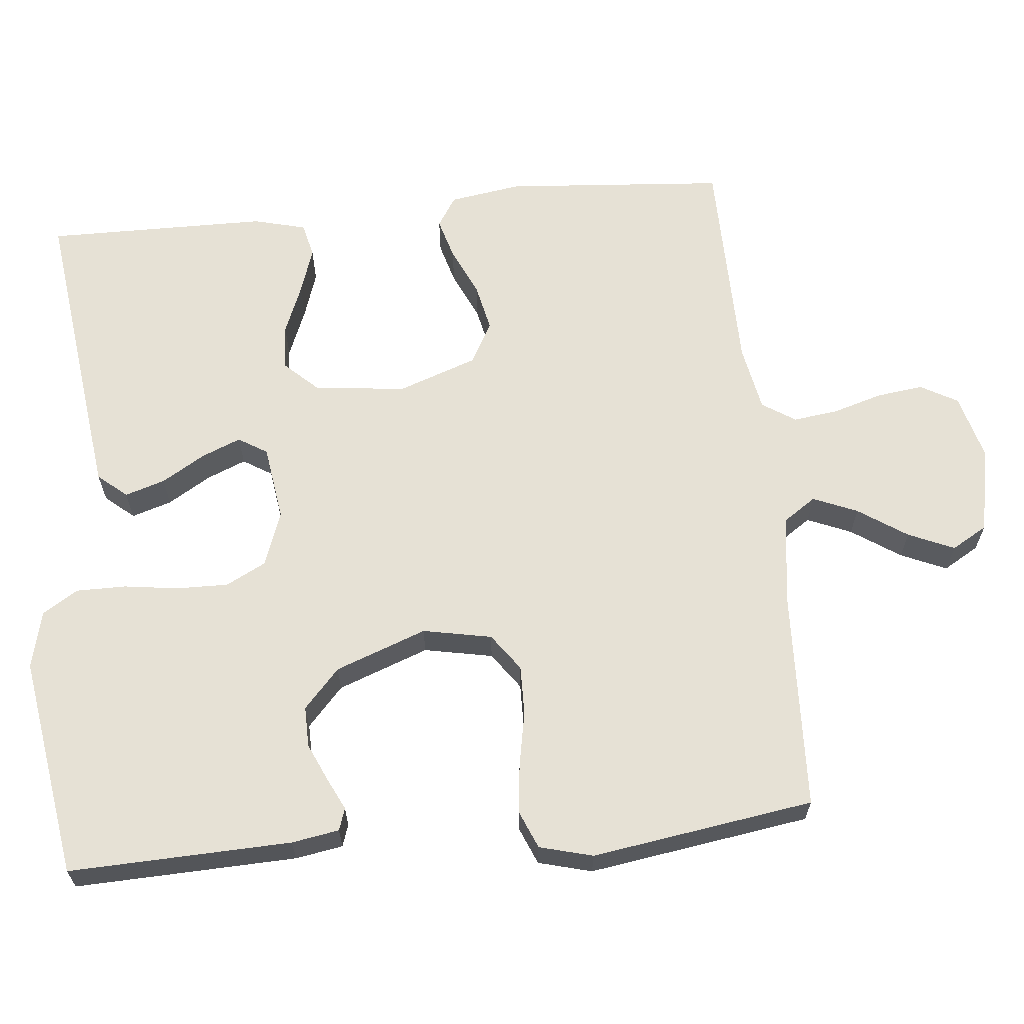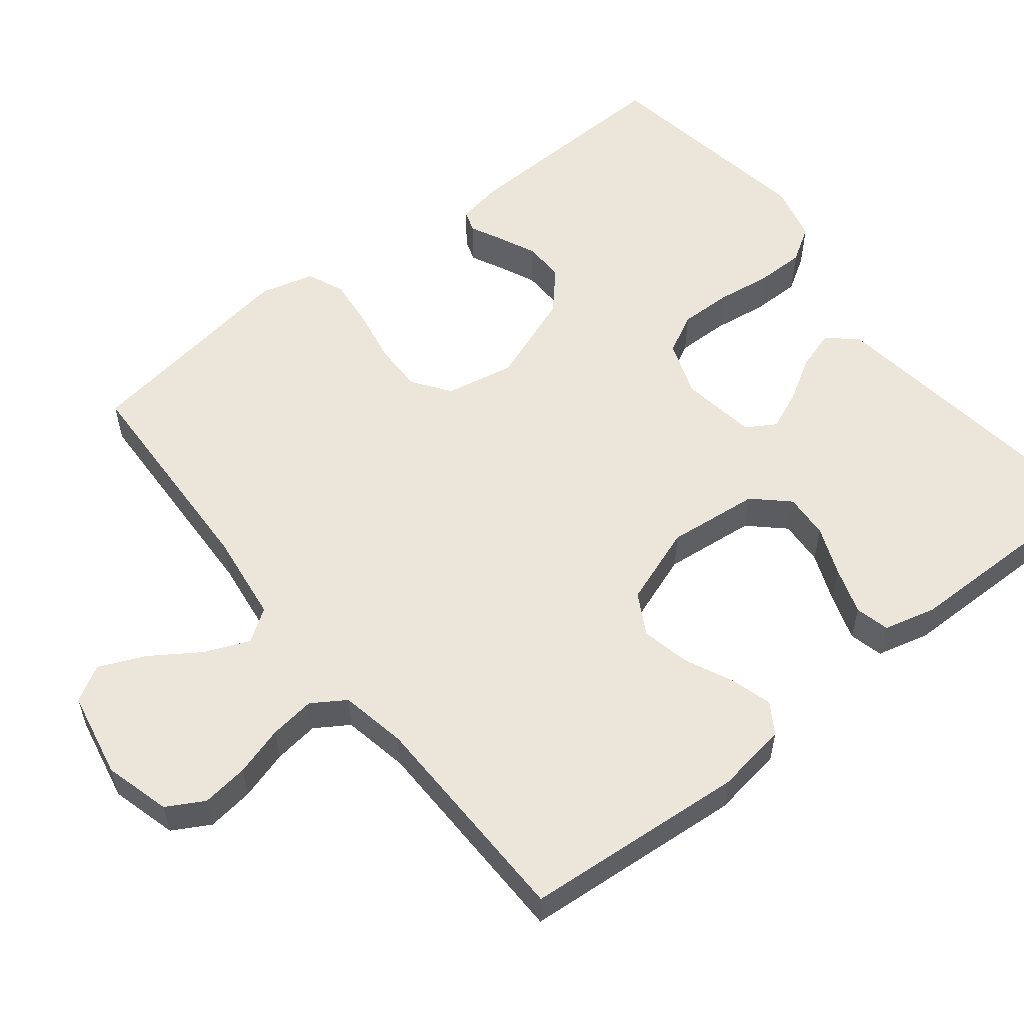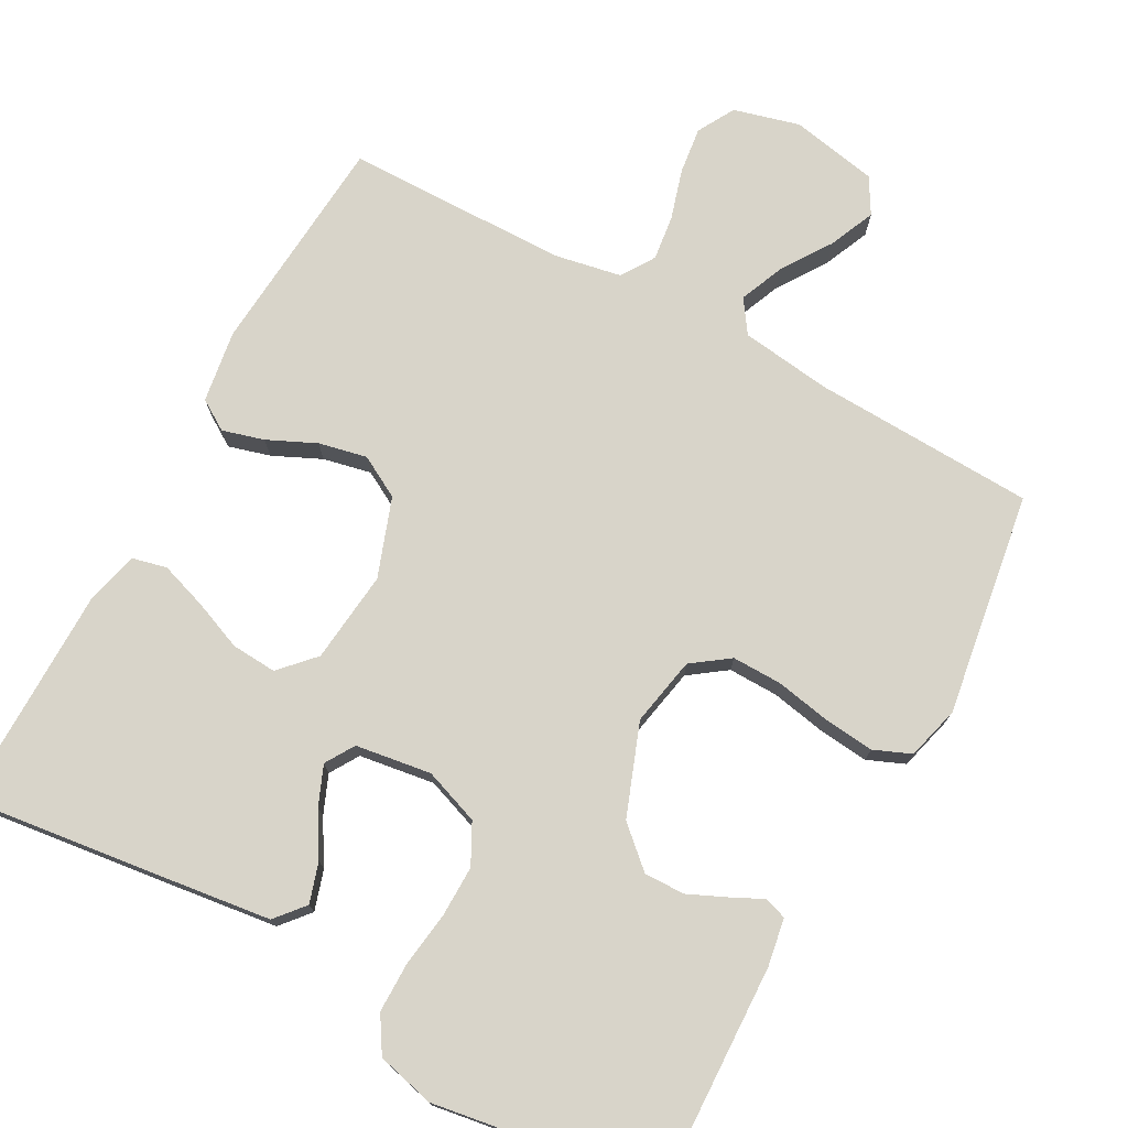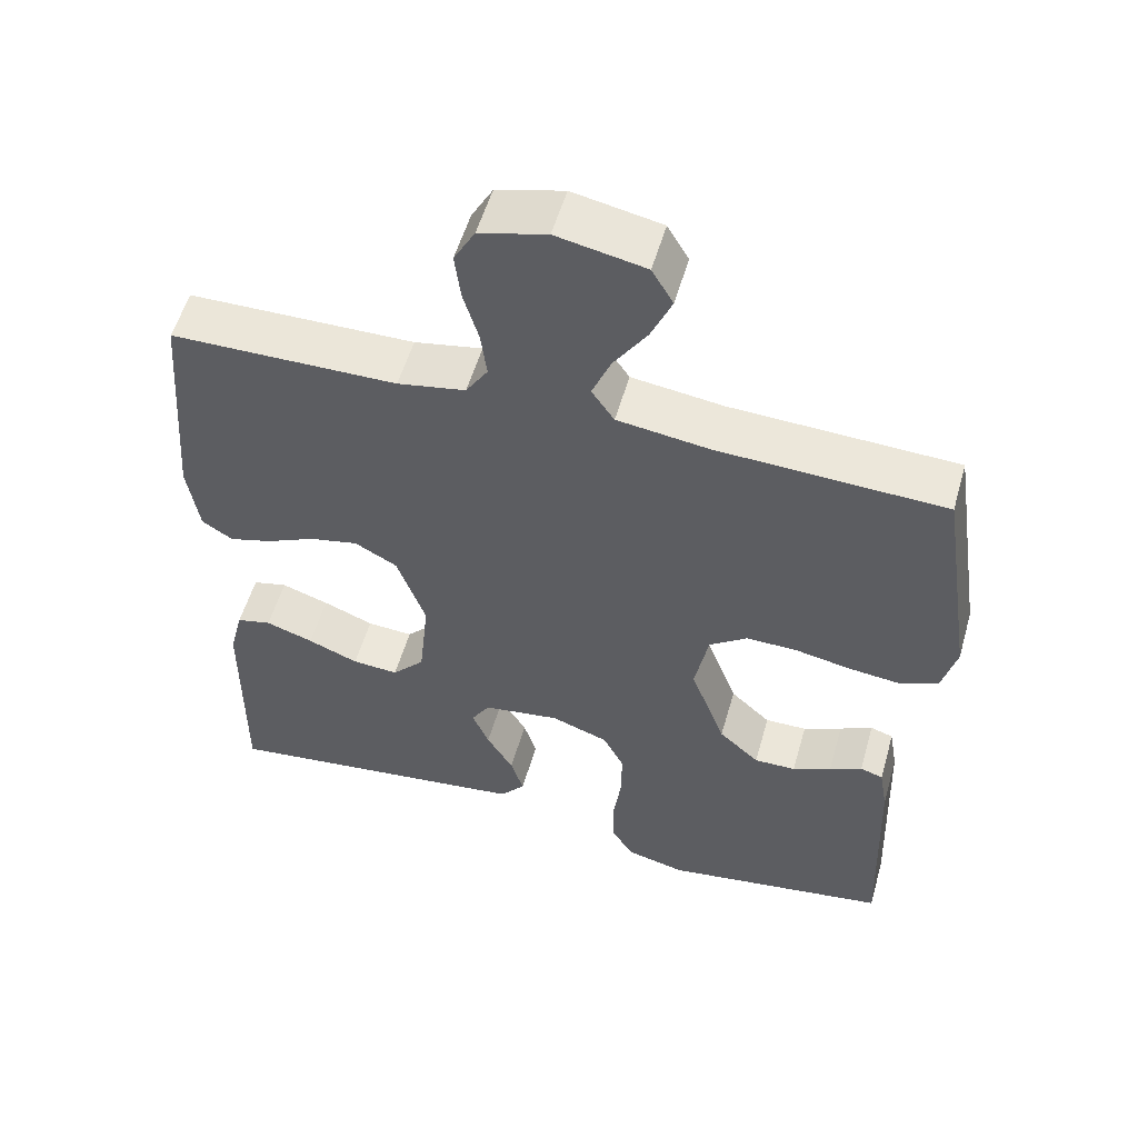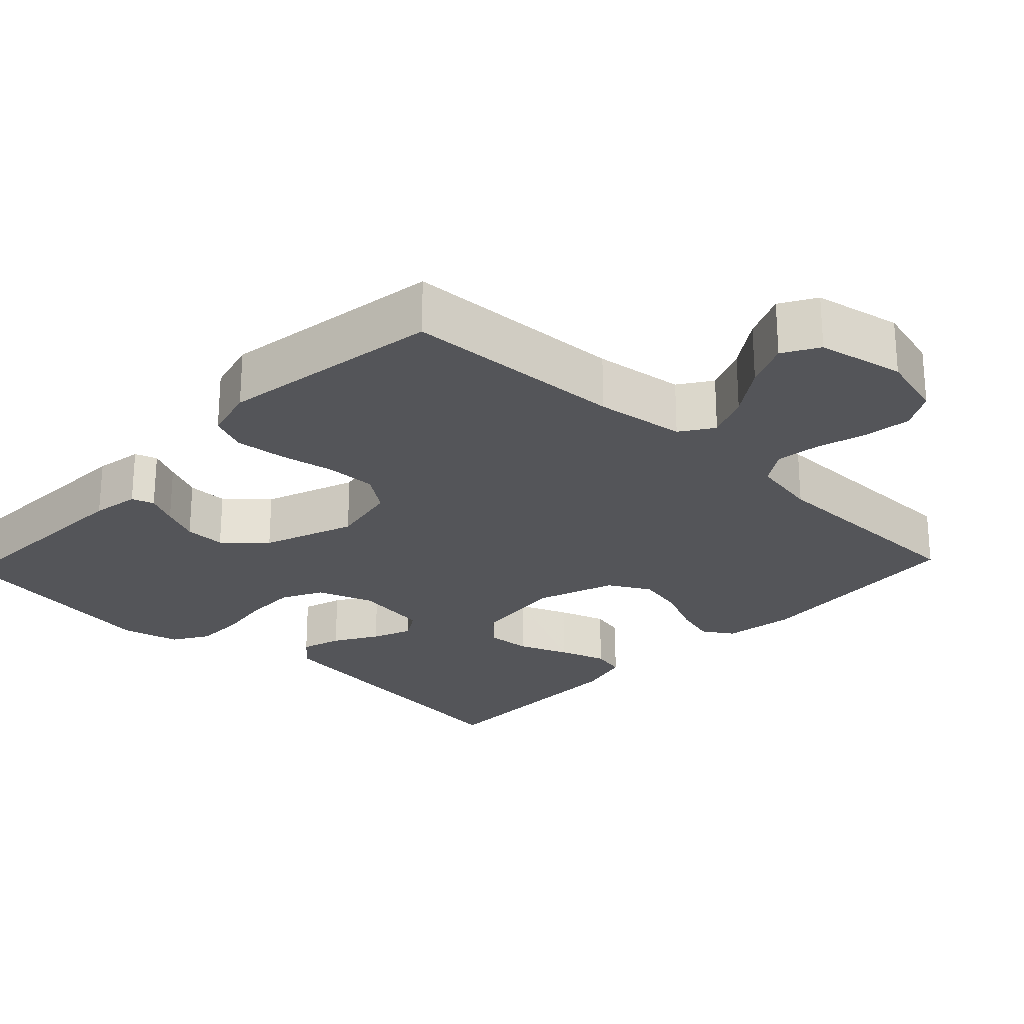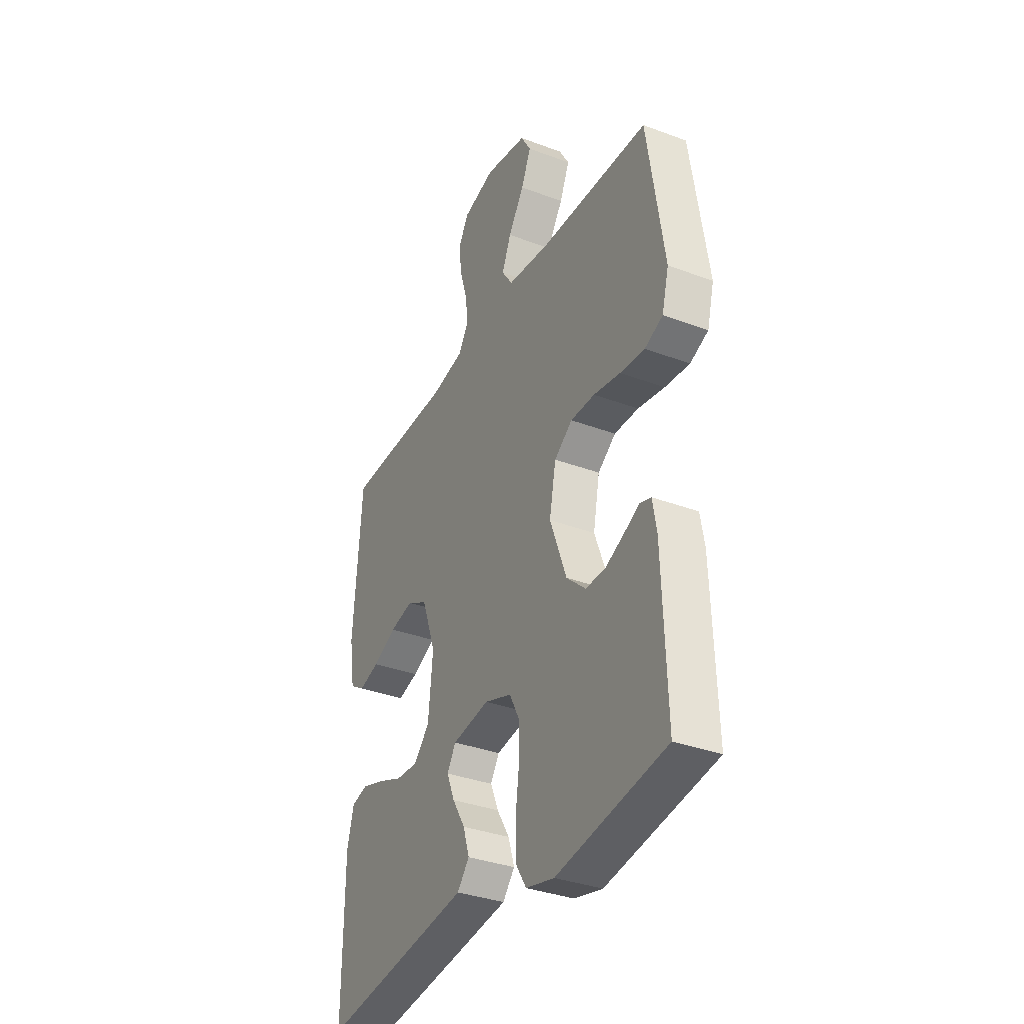
<metadata>
{"format":"obj","ext":"obj","renderer":"f3d","projection":"perspective","resolution":1024,"background":"white","views":[{"elev":64.2,"azim":-95.5,"up":"+Y"},{"elev":56.0,"azim":51.6,"up":"+Y"},{"elev":75.0,"azim":-151.3,"up":"+Y"},{"elev":54.6,"azim":-164.1,"up":"+Z"},{"elev":-24.8,"azim":-43.4,"up":"+Y"},{"elev":-34.8,"azim":-116.6,"up":"+Z"}]}
</metadata>
<code>
v -0.5 0.07 0.5
v -0.2 0.07 0.512
v -0.079 0.07 0.528
v -0.049 0.07 0.572
v -0.074 0.07 0.632
v -0.118 0.07 0.698
v -0.145 0.07 0.76
v -0.117 0.07 0.808
v 0 0.07 0.831
v 0.089 0.07 0.807
v 0.117 0.07 0.757
v 0.109 0.07 0.694
v 0.089 0.07 0.627
v 0.081 0.07 0.566
v 0.11 0.07 0.521
v 0.2 0.07 0.504
v 0.5 0.07 0.5
v 0.523 0.07 0.2
v 0.508 0.07 0.103
v 0.467 0.07 0.077
v 0.411 0.07 0.093
v 0.346 0.07 0.123
v 0.281 0.07 0.137
v 0.225 0.07 0.106
v 0.187 0.07 0
v 0.2 0.07 -0.124
v 0.243 0.07 -0.17
v 0.304 0.07 -0.166
v 0.371 0.07 -0.139
v 0.434 0.07 -0.118
v 0.48 0.07 -0.129
v 0.498 0.07 -0.2
v 0.5 0.07 -0.5
v 0.2 0.07 -0.462
v 0.085 0.07 -0.447
v 0.052 0.07 -0.408
v 0.069 0.07 -0.354
v 0.104 0.07 -0.296
v 0.126 0.07 -0.243
v 0.102 0.07 -0.204
v 0 0.07 -0.189
v -0.075 0.07 -0.216
v -0.103 0.07 -0.27
v -0.102 0.07 -0.34
v -0.092 0.07 -0.413
v -0.092 0.07 -0.48
v -0.122 0.07 -0.528
v -0.2 0.07 -0.547
v -0.5 0.07 -0.5
v -0.489 0.07 -0.2
v -0.478 0.07 -0.136
v -0.448 0.07 -0.126
v -0.405 0.07 -0.147
v -0.354 0.07 -0.17
v -0.299 0.07 -0.171
v -0.246 0.07 -0.123
v -0.2 0.07 0
v -0.218 0.07 0.093
v -0.268 0.07 0.129
v -0.335 0.07 0.128
v -0.409 0.07 0.114
v -0.477 0.07 0.107
v -0.527 0.07 0.128
v -0.546 0.07 0.2
v -0.5 0 0.5
v -0.2 0 0.512
v -0.079 0 0.528
v -0.049 0 0.572
v -0.074 0 0.632
v -0.118 0 0.698
v -0.145 0 0.76
v -0.117 0 0.808
v 0 0 0.831
v 0.089 0 0.807
v 0.117 0 0.757
v 0.109 0 0.694
v 0.089 0 0.627
v 0.081 0 0.566
v 0.11 0 0.521
v 0.2 0 0.504
v 0.5 0 0.5
v 0.523 0 0.2
v 0.508 0 0.103
v 0.467 0 0.077
v 0.411 0 0.093
v 0.346 0 0.123
v 0.281 0 0.137
v 0.225 0 0.106
v 0.187 0 0
v 0.2 0 -0.124
v 0.243 0 -0.17
v 0.304 0 -0.166
v 0.371 0 -0.139
v 0.434 0 -0.118
v 0.48 0 -0.129
v 0.498 0 -0.2
v 0.5 0 -0.5
v 0.2 0 -0.462
v 0.085 0 -0.447
v 0.052 0 -0.408
v 0.069 0 -0.354
v 0.104 0 -0.296
v 0.126 0 -0.243
v 0.102 0 -0.204
v 0 0 -0.189
v -0.075 0 -0.216
v -0.103 0 -0.27
v -0.102 0 -0.34
v -0.092 0 -0.413
v -0.092 0 -0.48
v -0.122 0 -0.528
v -0.2 0 -0.547
v -0.5 0 -0.5
v -0.489 0 -0.2
v -0.478 0 -0.136
v -0.448 0 -0.126
v -0.405 0 -0.147
v -0.354 0 -0.17
v -0.299 0 -0.171
v -0.246 0 -0.123
v -0.2 0 0
v -0.218 0 0.093
v -0.268 0 0.129
v -0.335 0 0.128
v -0.409 0 0.114
v -0.477 0 0.107
v -0.527 0 0.128
v -0.546 0 0.2
f 63 64 1 2
f 60 61 62 63
f 59 60 63 2
f 58 59 2 3
f 57 58 3 4
f 50 51 52 53
f 50 53 54
f 49 50 54 55
f 44 45 46 47
f 43 44 47 48
f 35 36 37 38
f 35 38 39
f 34 35 39
f 33 34 39
f 32 33 39 40
f 28 29 30 31
f 28 31 32
f 27 28 32 40
f 19 20 21 22
f 19 22 23
f 16 17 18 19
f 15 16 19 23
f 14 15 23 24
f 10 11 12 13
f 10 13 14
f 9 10 14
f 8 9 14
f 5 6 7 8
f 4 5 8 14
f 57 4 14 24
f 48 49 55 56
f 43 48 56 57
f 42 43 57
f 41 42 57 24
f 26 27 40 41
f 25 26 41
f 24 25 41
f 66 65 128 127
f 127 126 125 124
f 66 127 124 123
f 67 66 123 122
f 68 67 122 121
f 117 116 115 114
f 118 117 114
f 119 118 114 113
f 111 110 109 108
f 112 111 108 107
f 102 101 100 99
f 103 102 99
f 103 99 98
f 103 98 97
f 104 103 97 96
f 95 94 93 92
f 96 95 92
f 104 96 92 91
f 86 85 84 83
f 87 86 83
f 83 82 81 80
f 87 83 80 79
f 88 87 79 78
f 77 76 75 74
f 78 77 74
f 78 74 73
f 78 73 72
f 72 71 70 69
f 78 72 69 68
f 88 78 68 121
f 120 119 113 112
f 121 120 112 107
f 121 107 106
f 88 121 106 105
f 105 104 91 90
f 105 90 89
f 105 89 88
f 1 65 66 2
f 2 66 67 3
f 3 67 68 4
f 4 68 69 5
f 5 69 70 6
f 6 70 71 7
f 7 71 72 8
f 8 72 73 9
f 9 73 74 10
f 10 74 75 11
f 11 75 76 12
f 12 76 77 13
f 13 77 78 14
f 14 78 79 15
f 15 79 80 16
f 16 80 81 17
f 17 81 82 18
f 18 82 83 19
f 19 83 84 20
f 20 84 85 21
f 21 85 86 22
f 22 86 87 23
f 23 87 88 24
f 24 88 89 25
f 25 89 90 26
f 26 90 91 27
f 27 91 92 28
f 28 92 93 29
f 29 93 94 30
f 30 94 95 31
f 31 95 96 32
f 32 96 97 33
f 33 97 98 34
f 34 98 99 35
f 35 99 100 36
f 36 100 101 37
f 37 101 102 38
f 38 102 103 39
f 39 103 104 40
f 40 104 105 41
f 41 105 106 42
f 42 106 107 43
f 43 107 108 44
f 44 108 109 45
f 45 109 110 46
f 46 110 111 47
f 47 111 112 48
f 48 112 113 49
f 49 113 114 50
f 50 114 115 51
f 51 115 116 52
f 52 116 117 53
f 53 117 118 54
f 54 118 119 55
f 55 119 120 56
f 56 120 121 57
f 57 121 122 58
f 58 122 123 59
f 59 123 124 60
f 60 124 125 61
f 61 125 126 62
f 62 126 127 63
f 63 127 128 64
f 64 128 65 1

</code>
